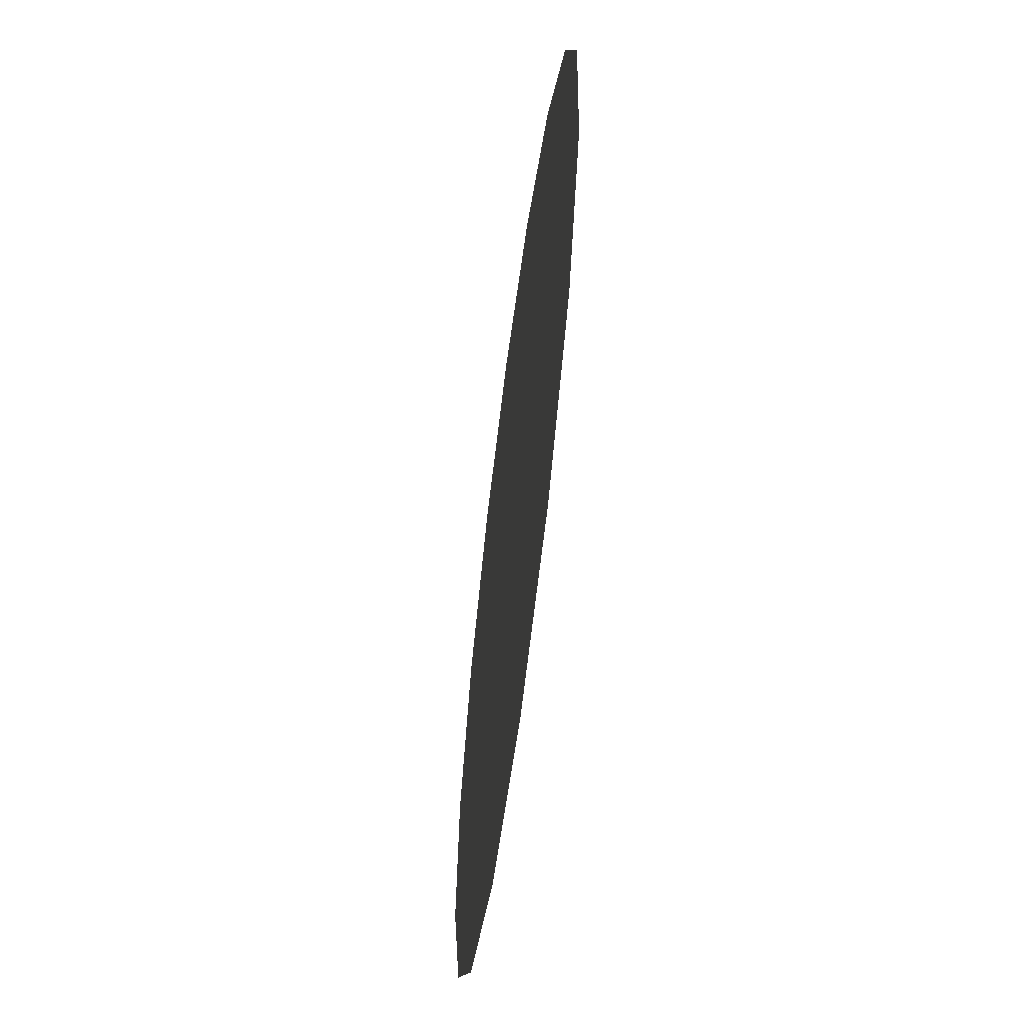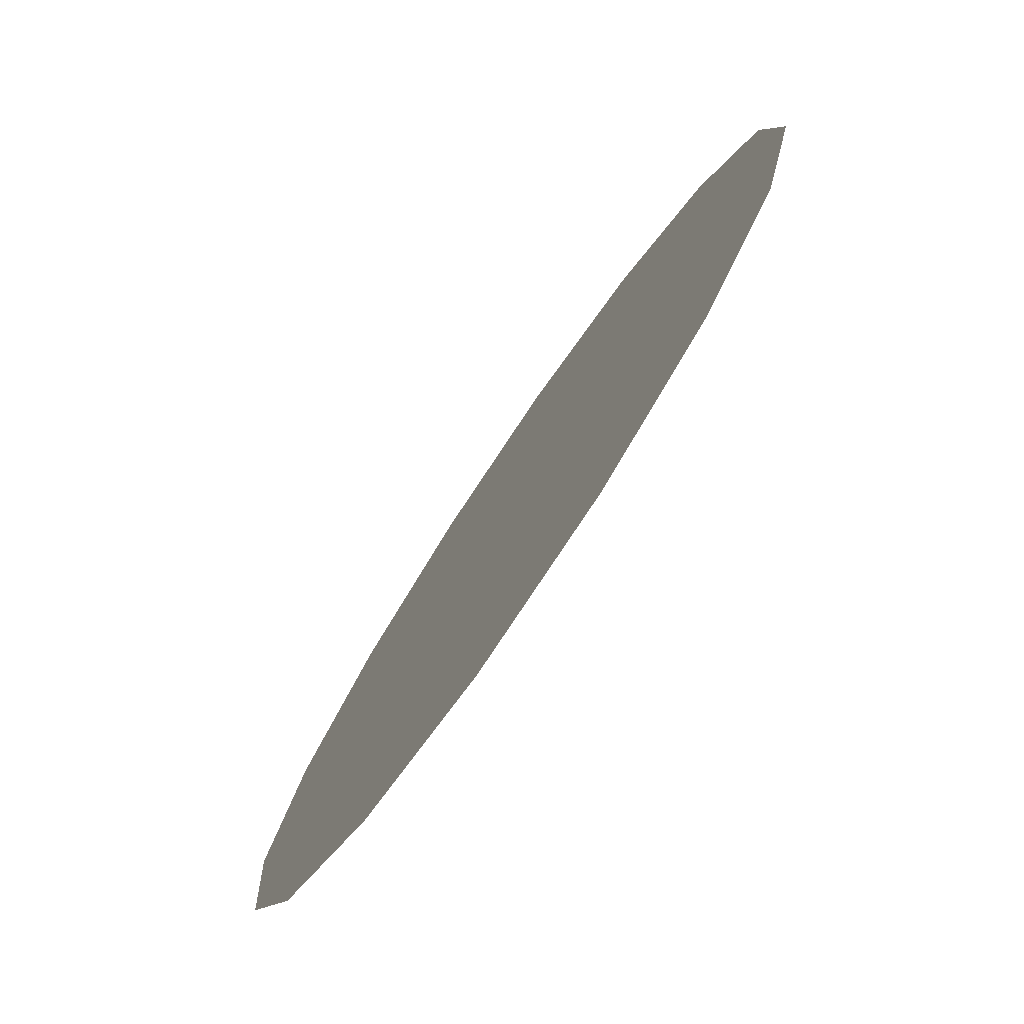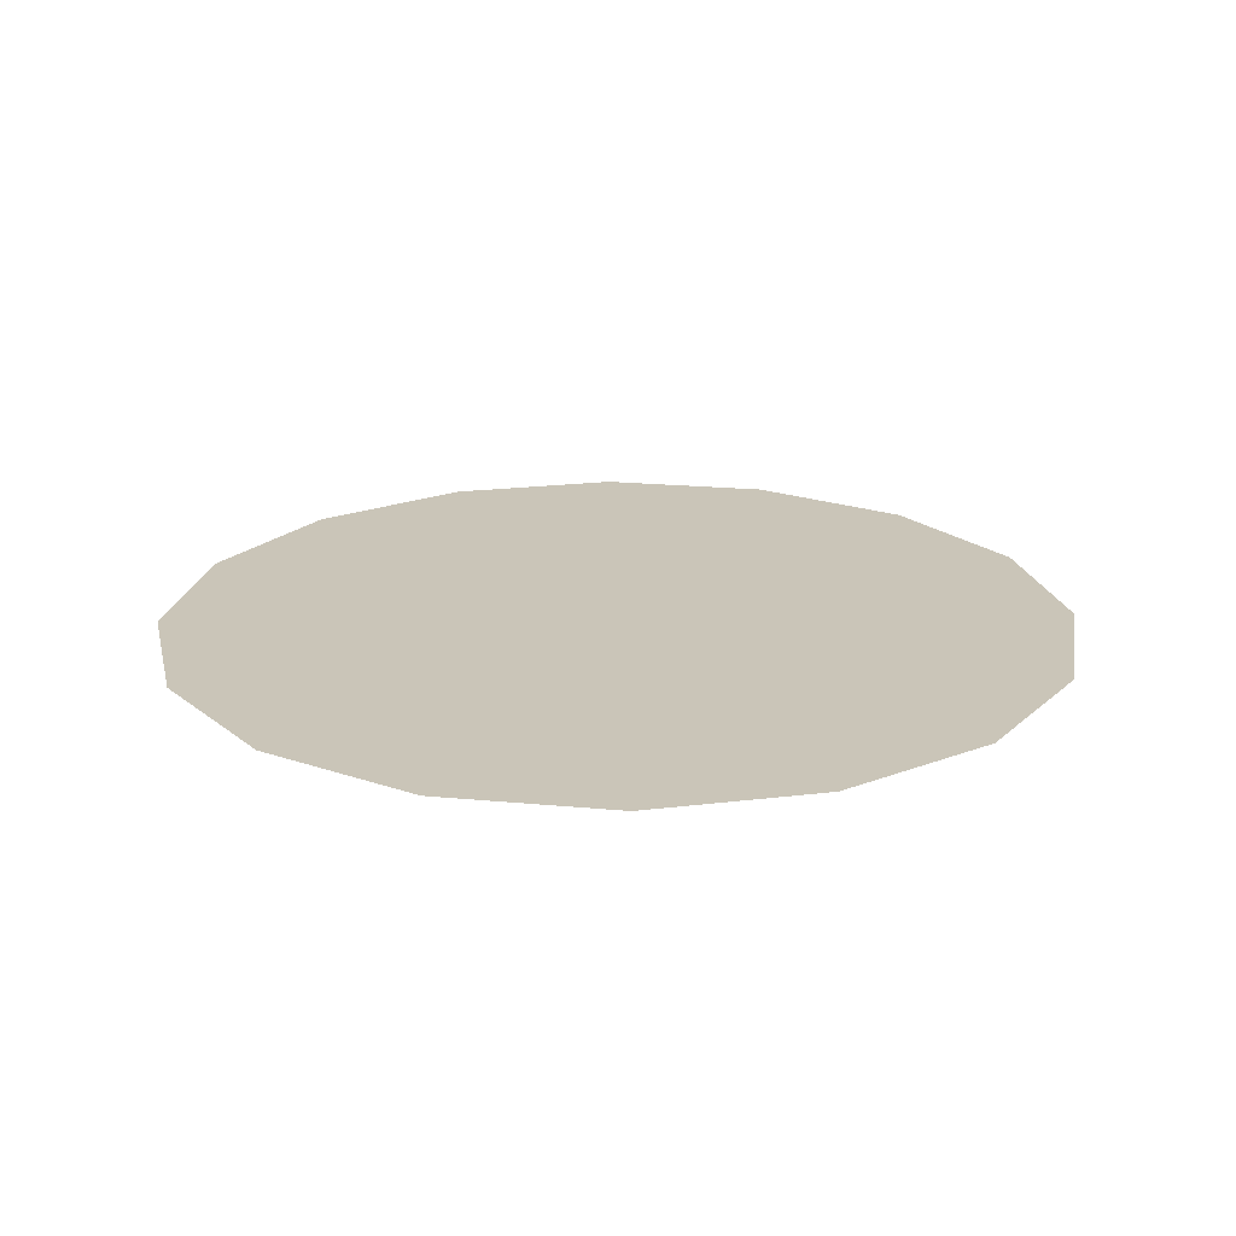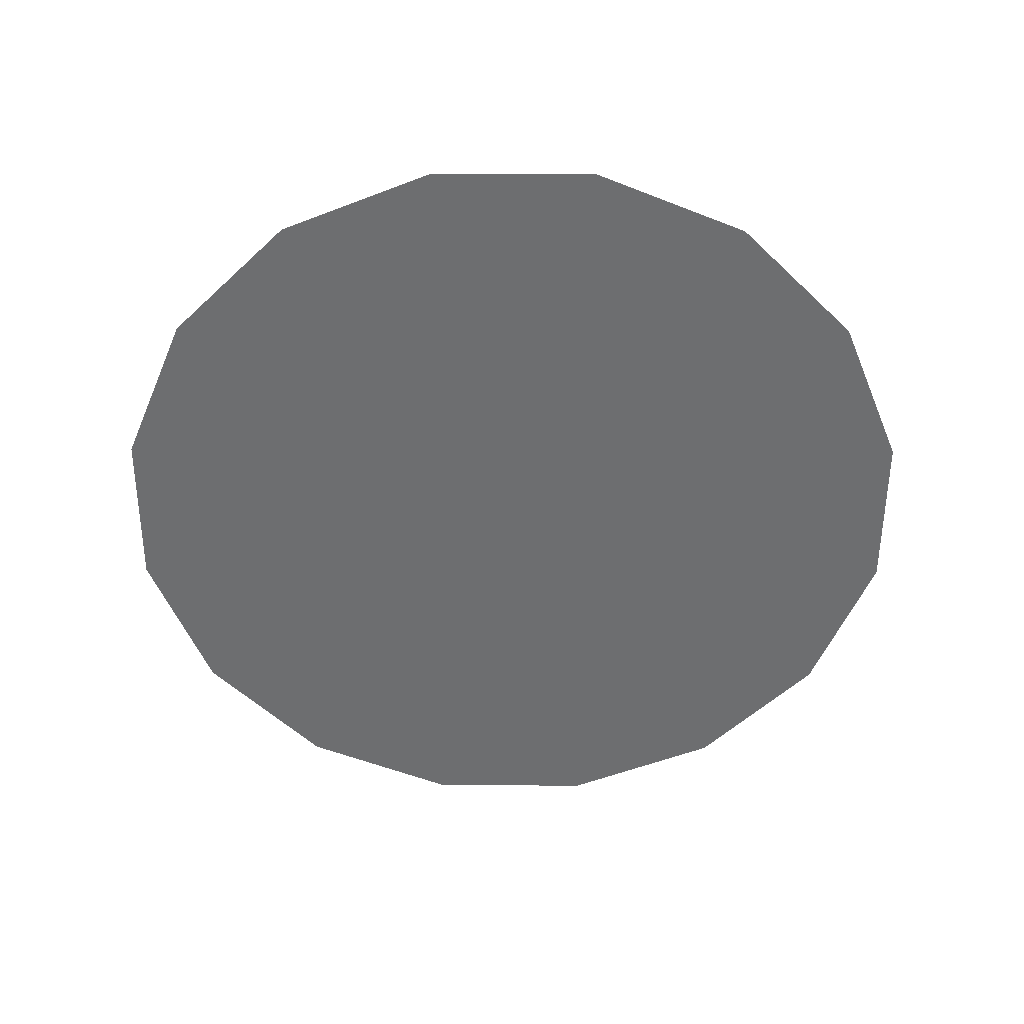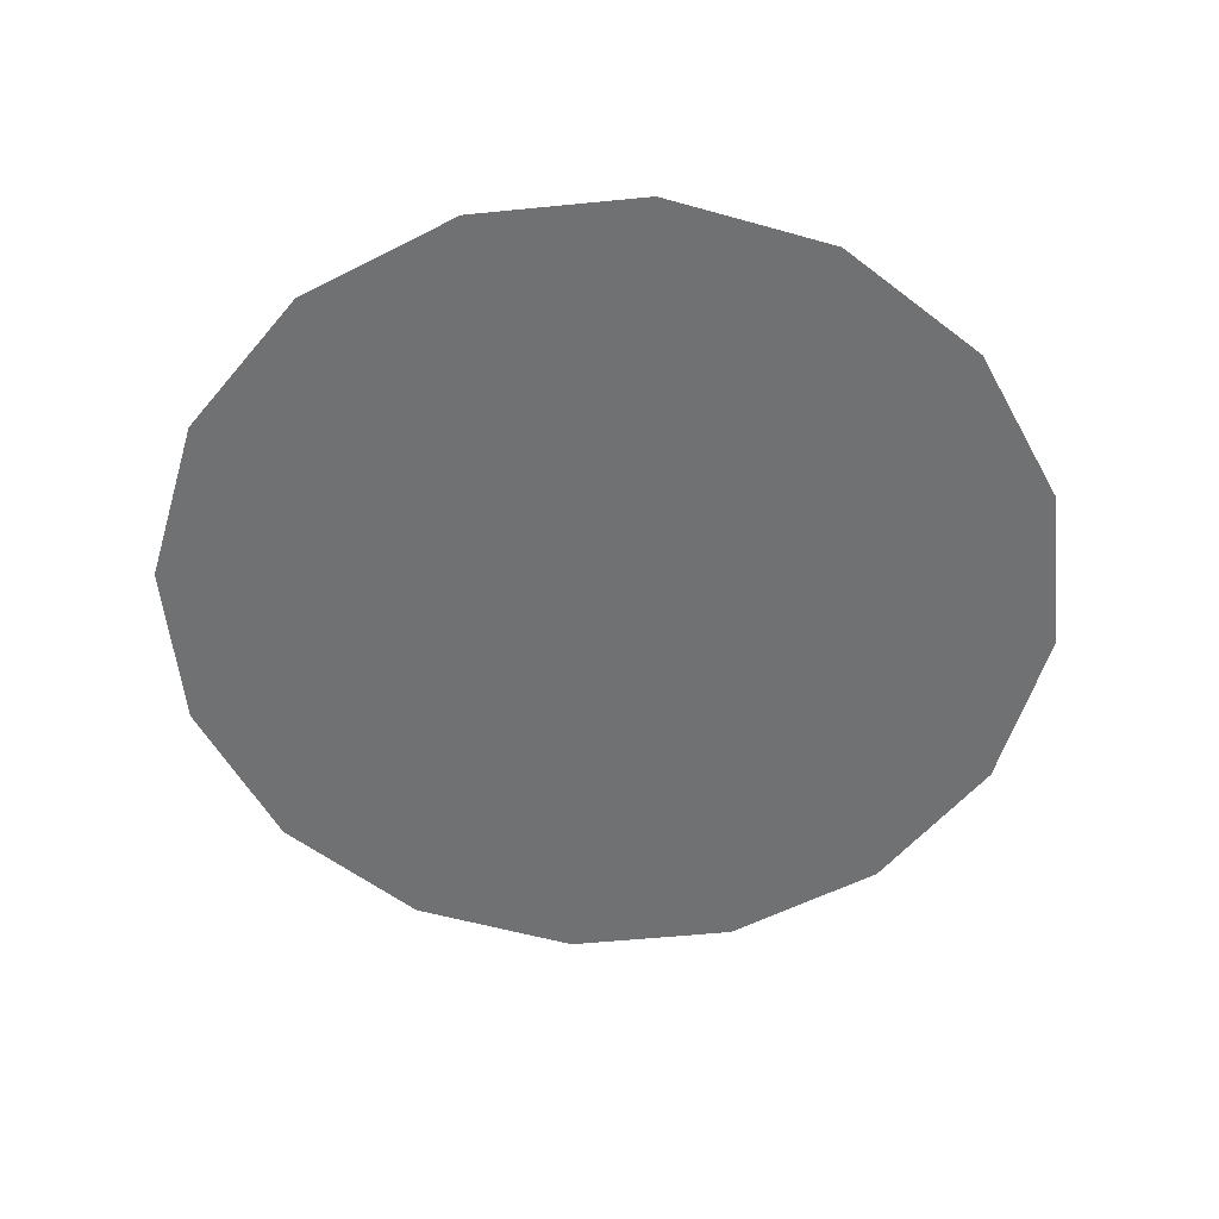
<metadata>
{"format":"obj","ext":"obj","renderer":"f3d","projection":"perspective","resolution":1024,"background":"white","views":[{"elev":-62.1,"azim":-97.5,"up":"+Z"},{"elev":-78.5,"azim":55.9,"up":"+Z"},{"elev":20.4,"azim":72.4,"up":"+Y"},{"elev":-54.2,"azim":-117.7,"up":"+Y"},{"elev":-55.2,"azim":-134.0,"up":"+Y"}]}
</metadata>
<code>
o #ID155
v 0.07687 -0.05764 0.1691
v -0.07233 -0.05764 0.1856
v 0.003907 -0.05764 0.1922
v 0.1355 -0.05764 0.1199
v -0.1402 -0.05764 0.1503
v -0.1895 -0.05764 0.09175
v 0.1707 -0.05764 0.05199
v -0.2126 -0.05764 0.01879
v 0.1773 -0.05764 -0.02426
v 0.1543 -0.05764 -0.09722
v -0.206 -0.05764 -0.05745
v 0.105 -0.05764 -0.1558
v -0.1707 -0.05764 -0.1254
v -0.1121 -0.05764 -0.1746
v 0.0371 -0.05764 -0.1911
v -0.03914 -0.05764 -0.1977
v -0.03914 -0.05764 -0.1977
v 0.0371 -0.05764 -0.1911
v -0.1121 -0.05764 -0.1746
v 0.105 -0.05764 -0.1558
v -0.1707 -0.05764 -0.1254
v -0.206 -0.05764 -0.05745
v 0.1543 -0.05764 -0.09722
v -0.2126 -0.05764 0.01879
v 0.1773 -0.05764 -0.02426
v 0.1707 -0.05764 0.05199
v -0.1895 -0.05764 0.09175
v 0.1355 -0.05764 0.1199
v -0.1402 -0.05764 0.1503
v -0.07233 -0.05764 0.1856
v 0.07687 -0.05764 0.1691
v 0.003907 -0.05764 0.1922
f 1 2 3
f 2 1 4
f 2 4 5
f 5 4 6
f 6 4 7
f 6 7 8
f 8 7 9
f 8 9 10
f 8 10 11
f 11 10 12
f 11 12 13
f 13 12 14
f 14 12 15
f 14 15 16
f 17 18 19
f 18 20 19
f 19 20 21
f 21 20 22
f 20 23 22
f 22 23 24
f 23 25 24
f 25 26 24
f 24 26 27
f 26 28 27
f 27 28 29
f 29 28 30
f 28 31 30
f 32 30 31

</code>
